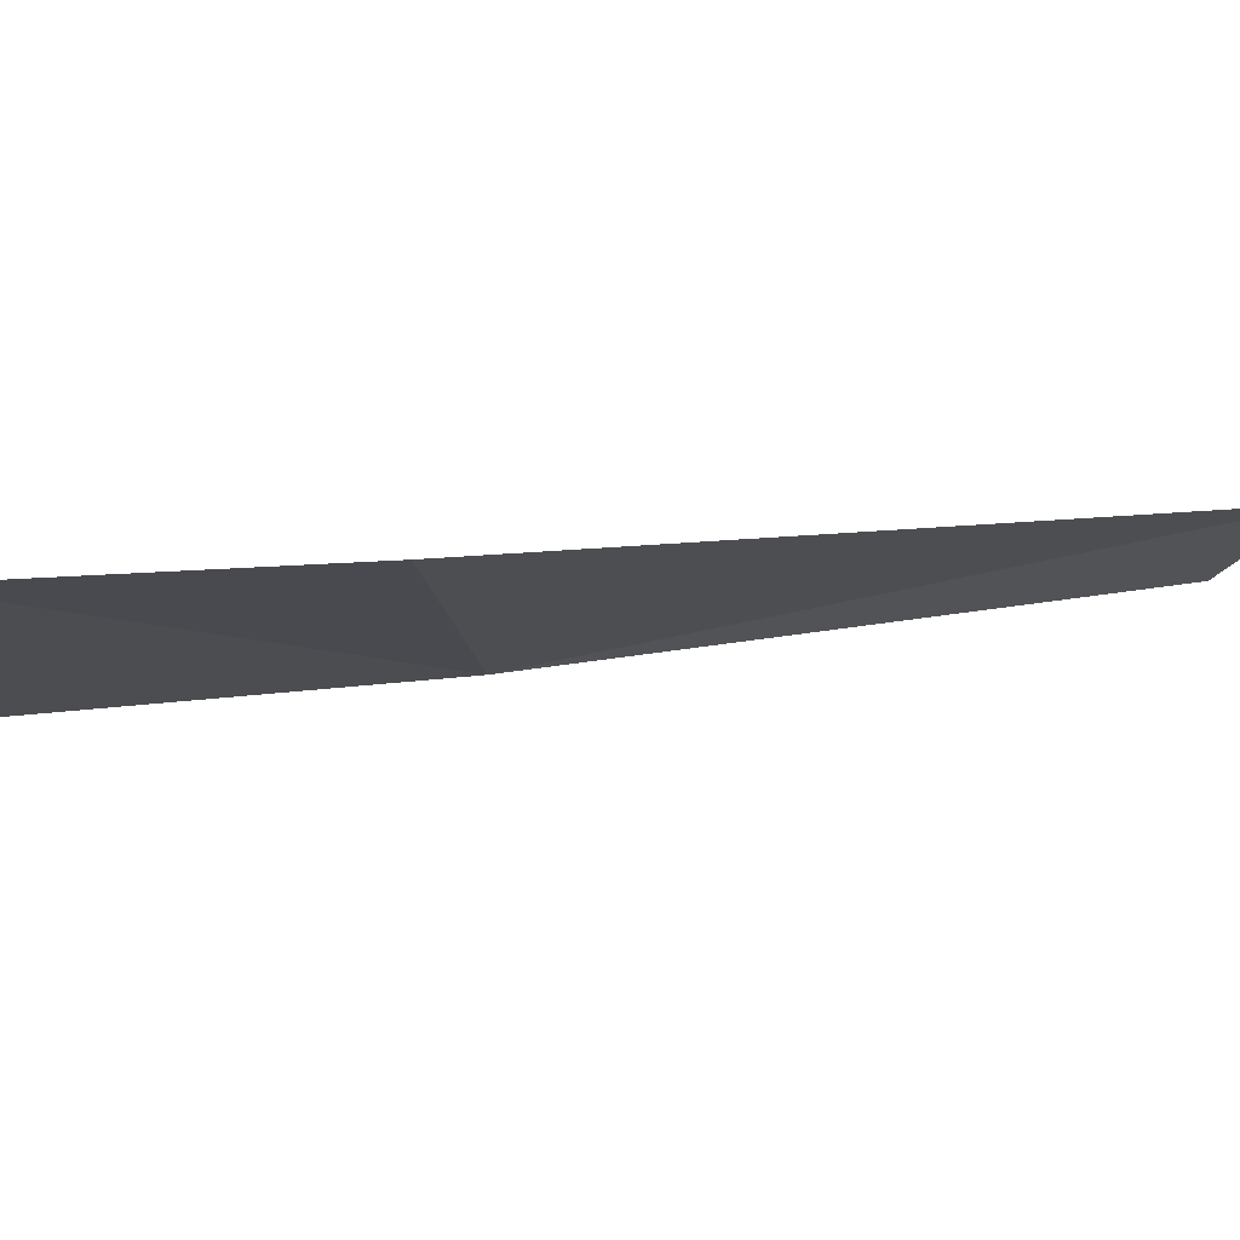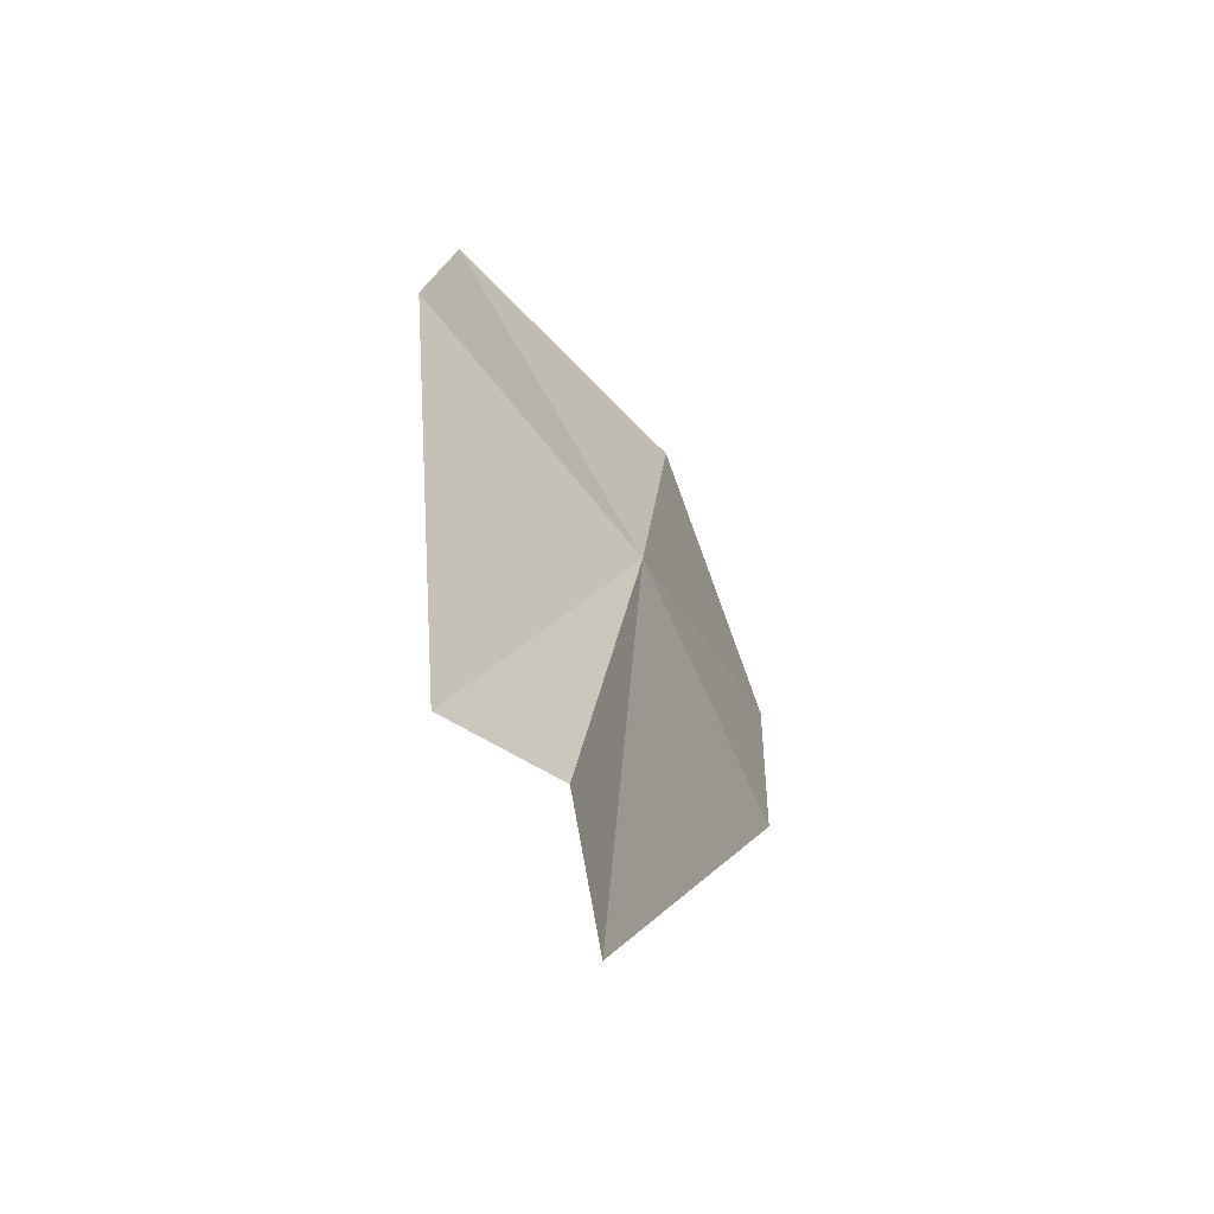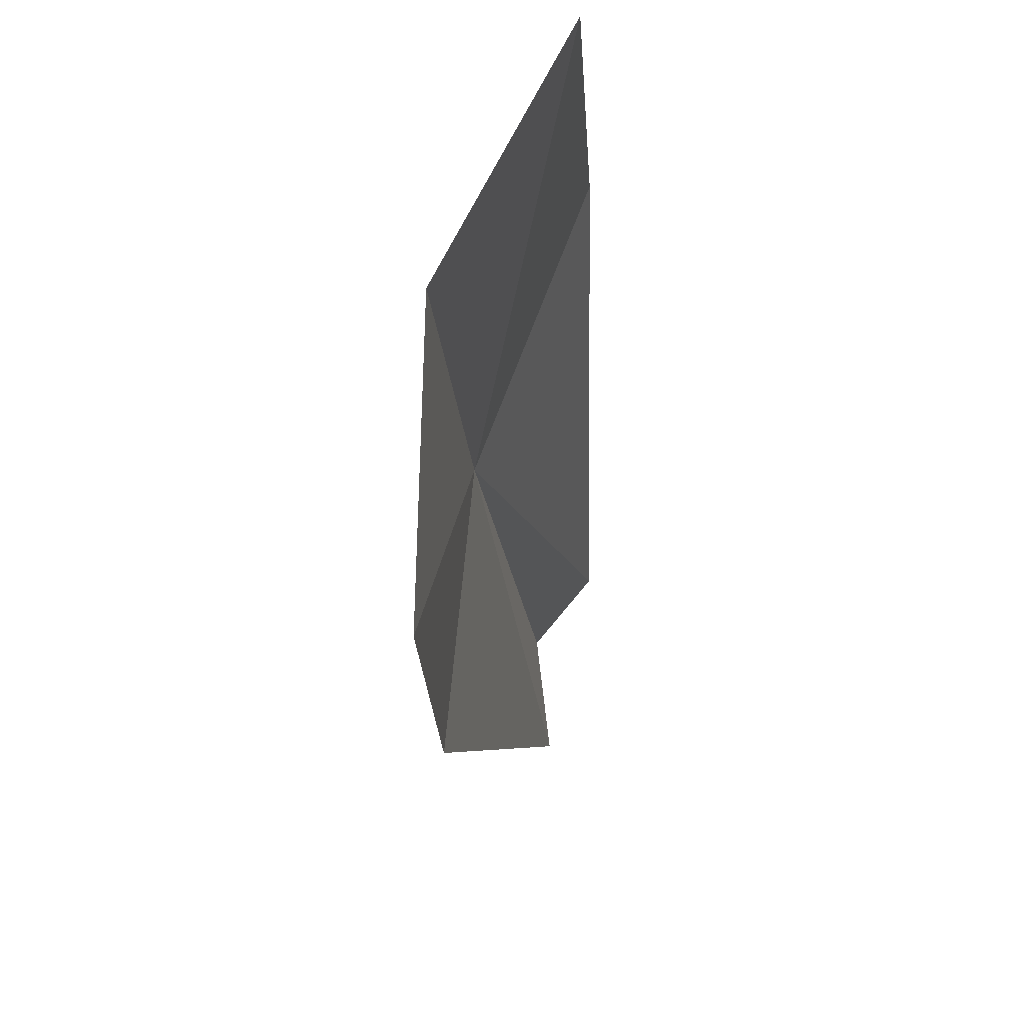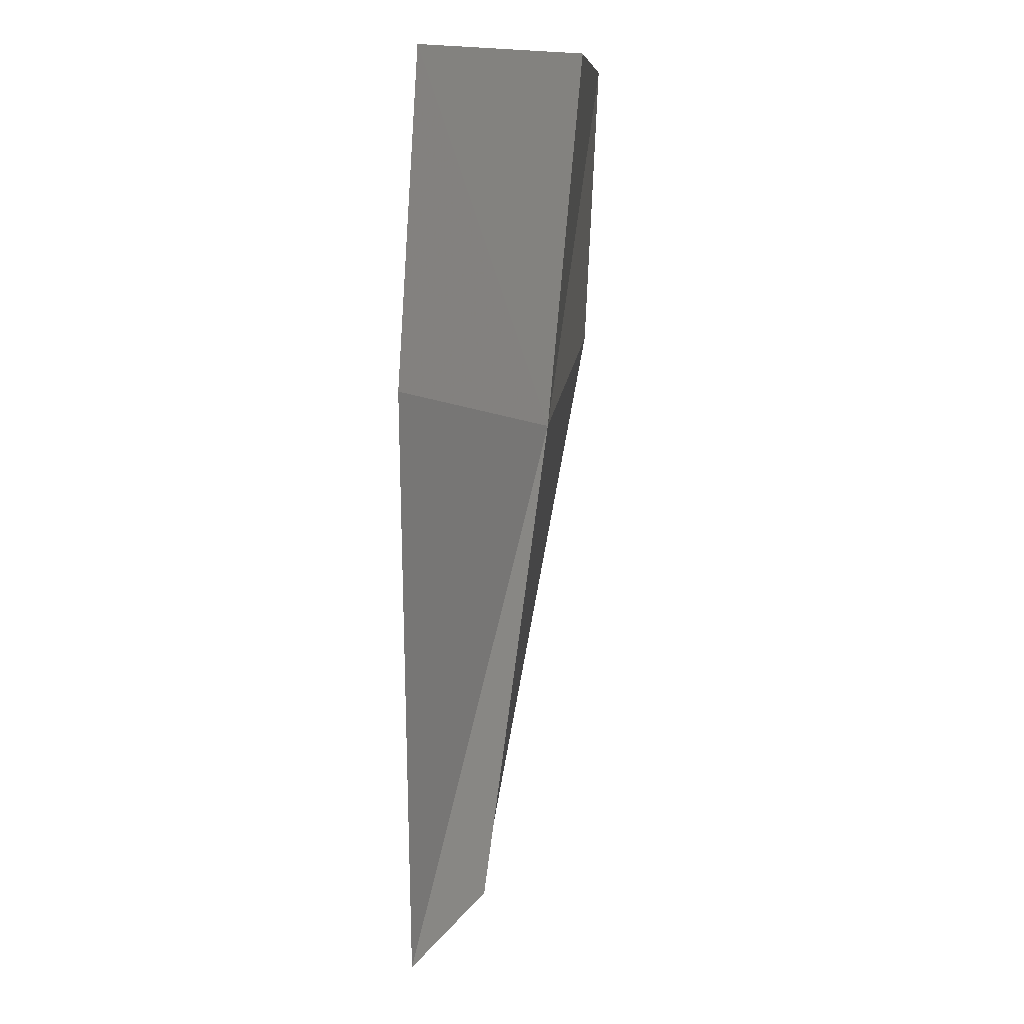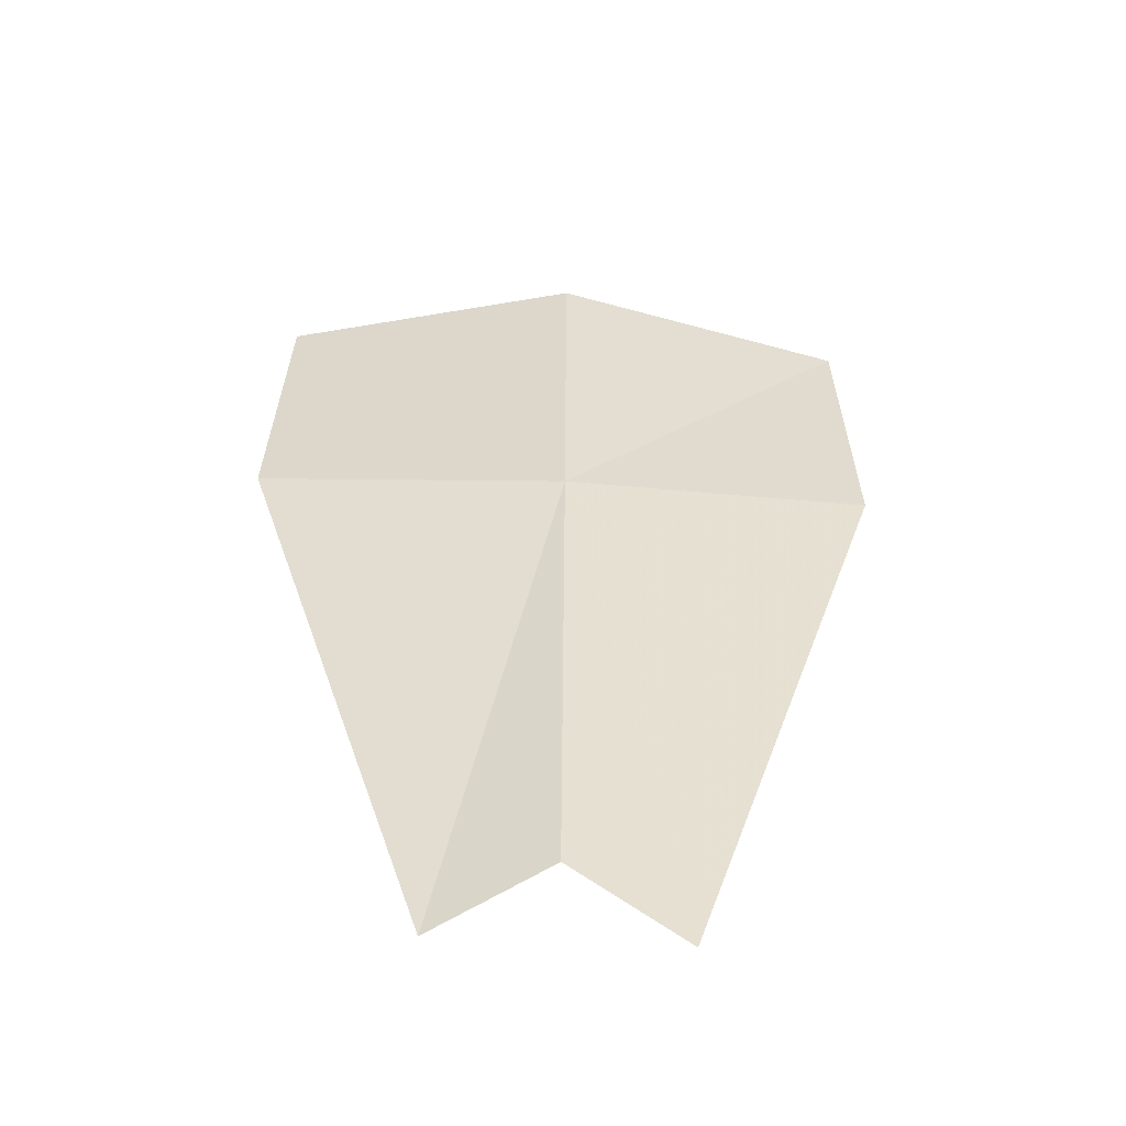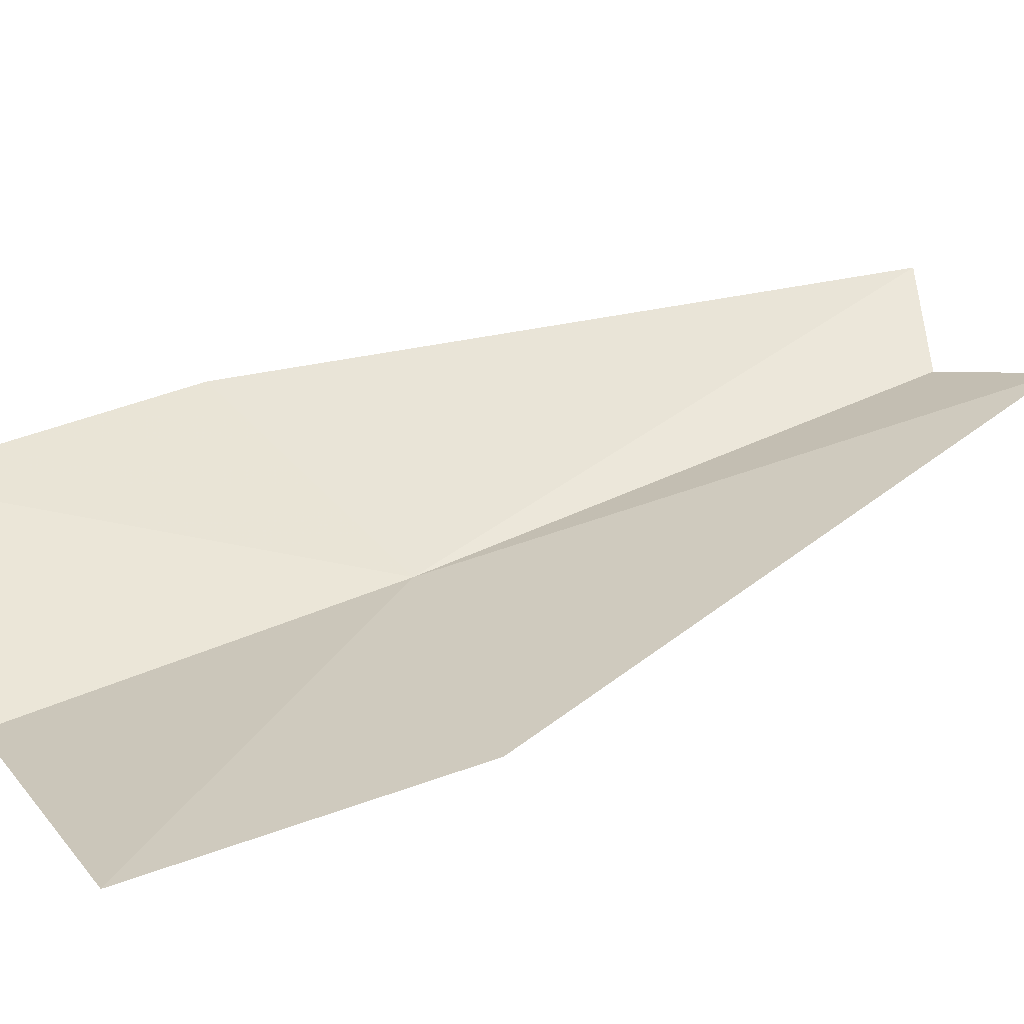
<metadata>
{"format":"obj","ext":"obj","renderer":"f3d","projection":"perspective","resolution":1024,"background":"white","views":[{"elev":-4.8,"azim":-96.1,"up":"+Z"},{"elev":-74.6,"azim":122.4,"up":"+Y"},{"elev":68.4,"azim":-76.6,"up":"+Y"},{"elev":9.4,"azim":107.7,"up":"+Y"},{"elev":-59.7,"azim":177.1,"up":"+Y"},{"elev":32.4,"azim":-116.1,"up":"+Z"}]}
</metadata>
<code>
v 1.108e-08 -2.561 8.516
v -3.824 -1.747 9.107
v 1.108e-08 -8.92 9.391
v -1.379 -9.515 9.919
v -3.712 2.038 8.89
v 1.108e-08 2.107 8.078
v 3.824 -1.747 9.107
v 1.379 -9.515 9.919
v 3.712 2.038 8.89
f 1 3 4
f 1 2 5
f 1 5 6
f 1 8 3
f 1 6 9
f 1 9 7
f 1 4 2
f 1 7 8

</code>
